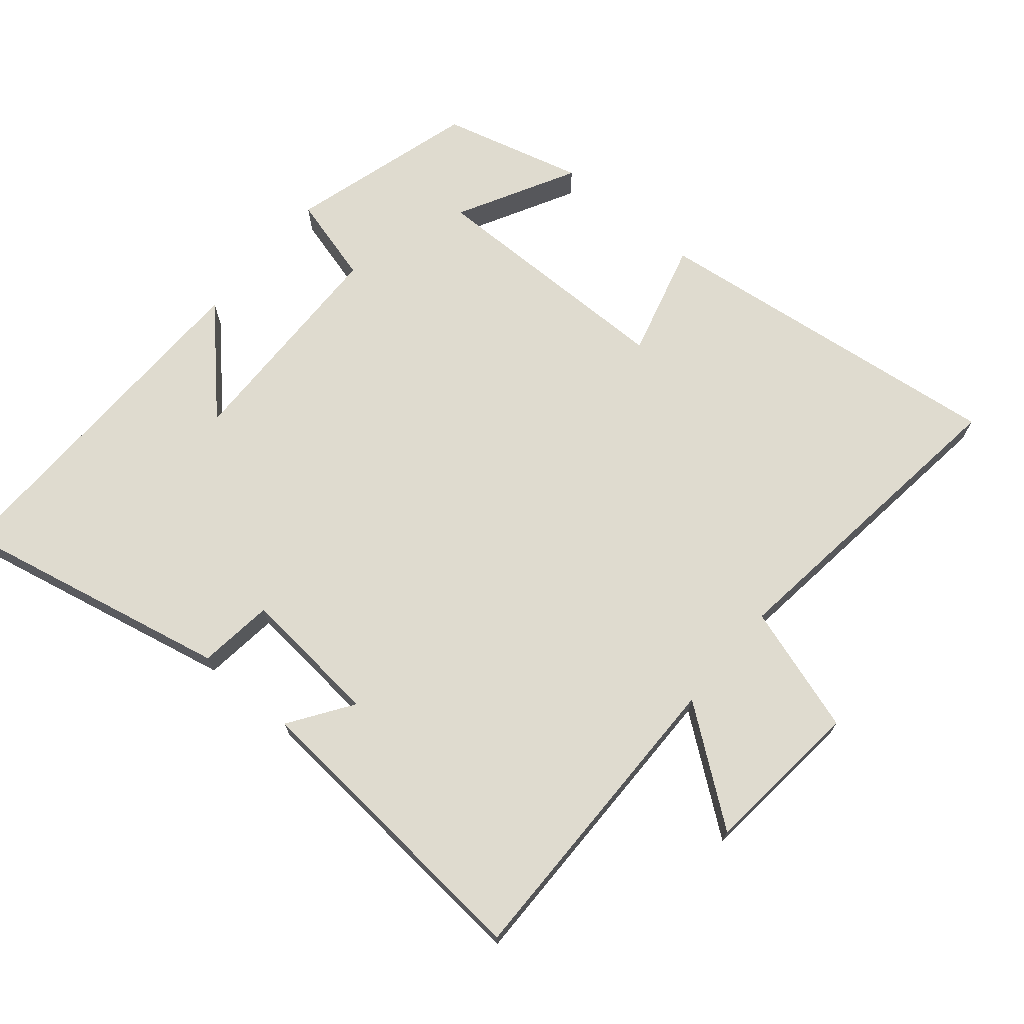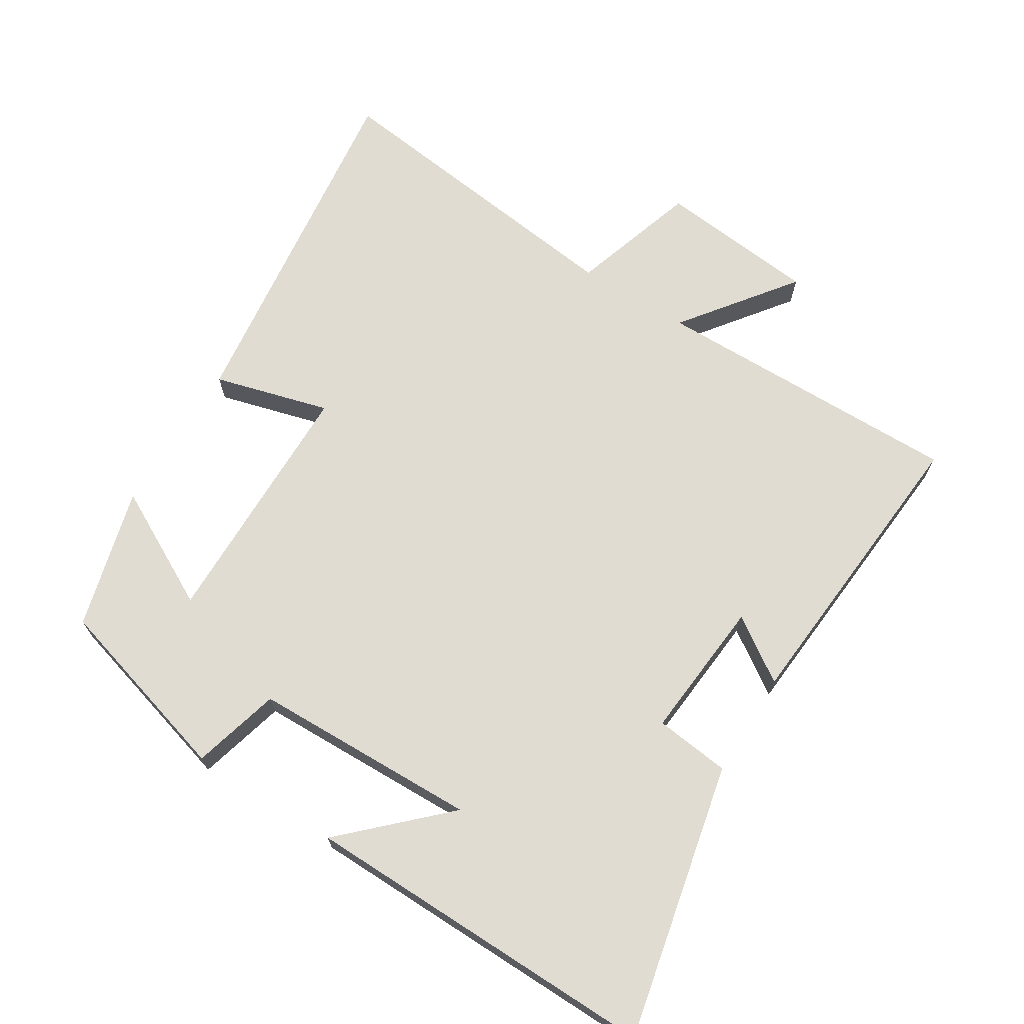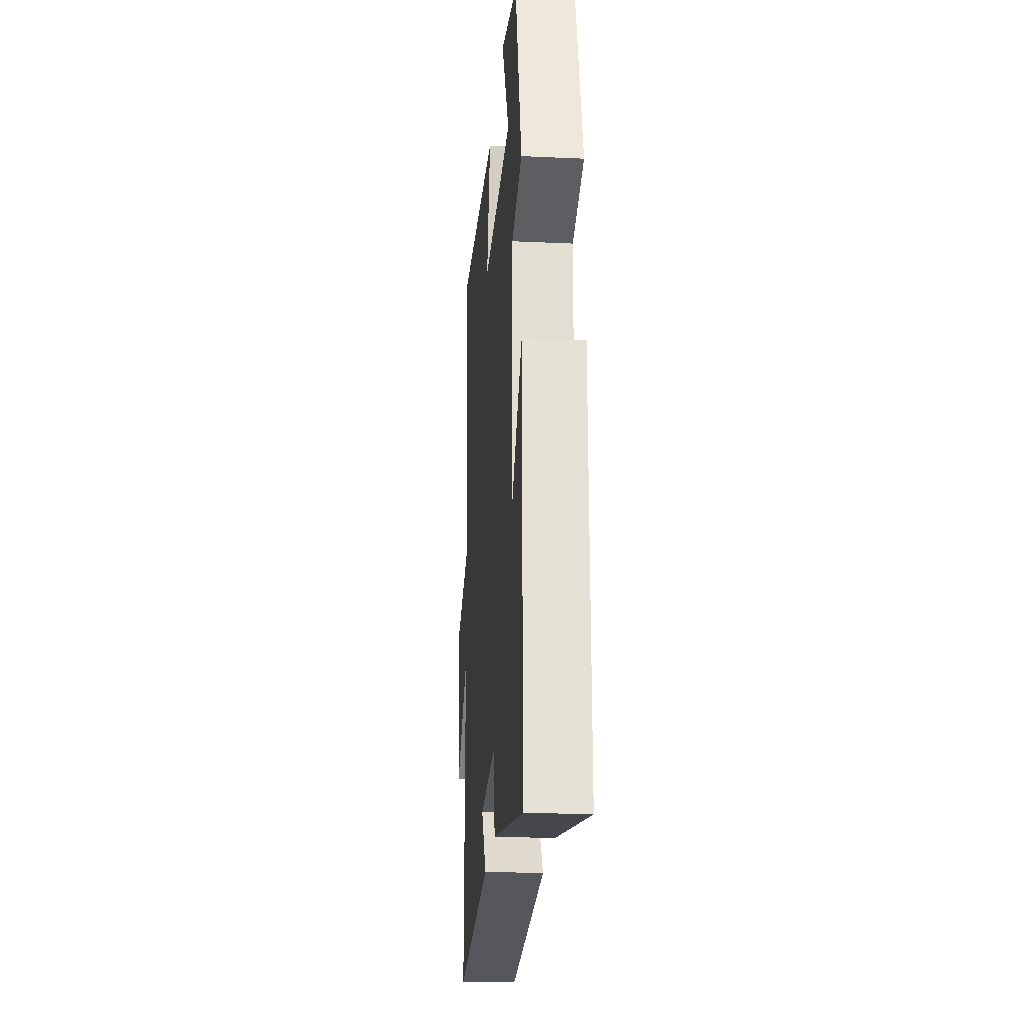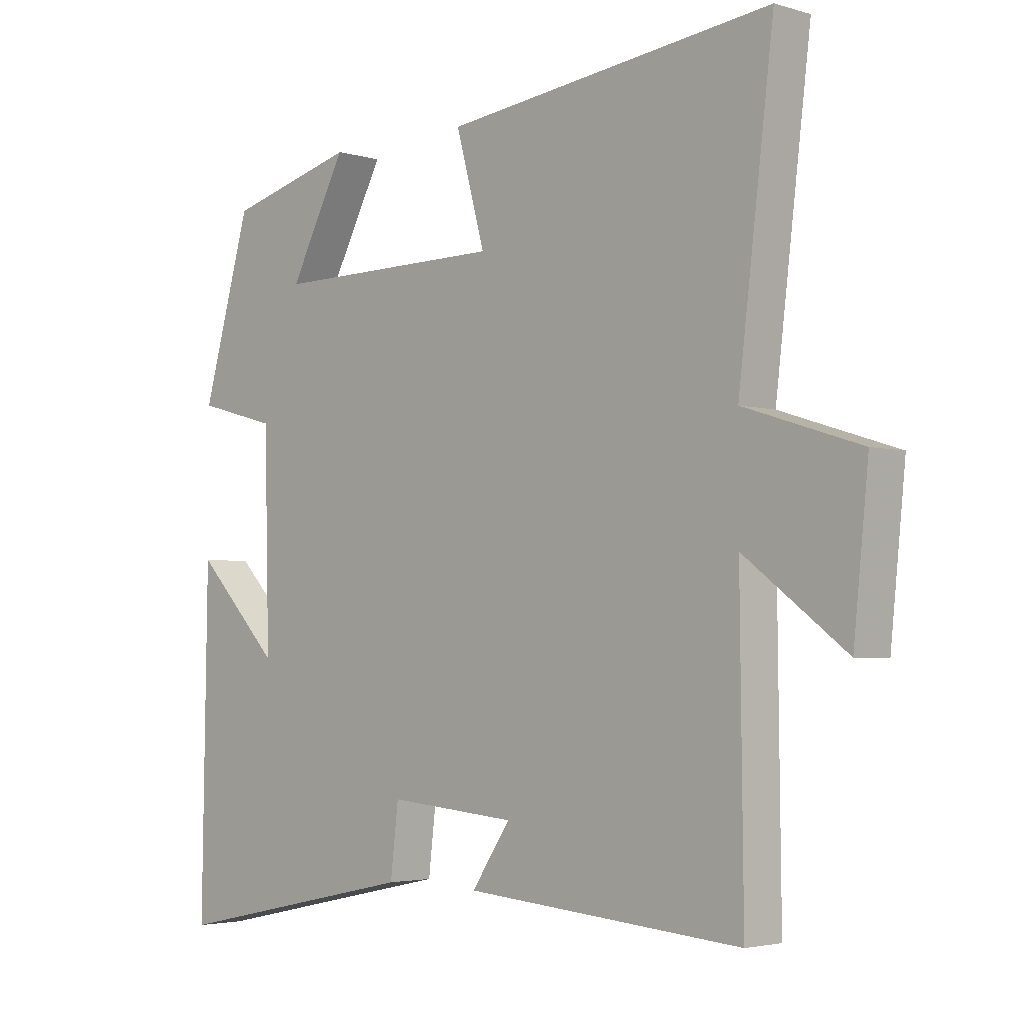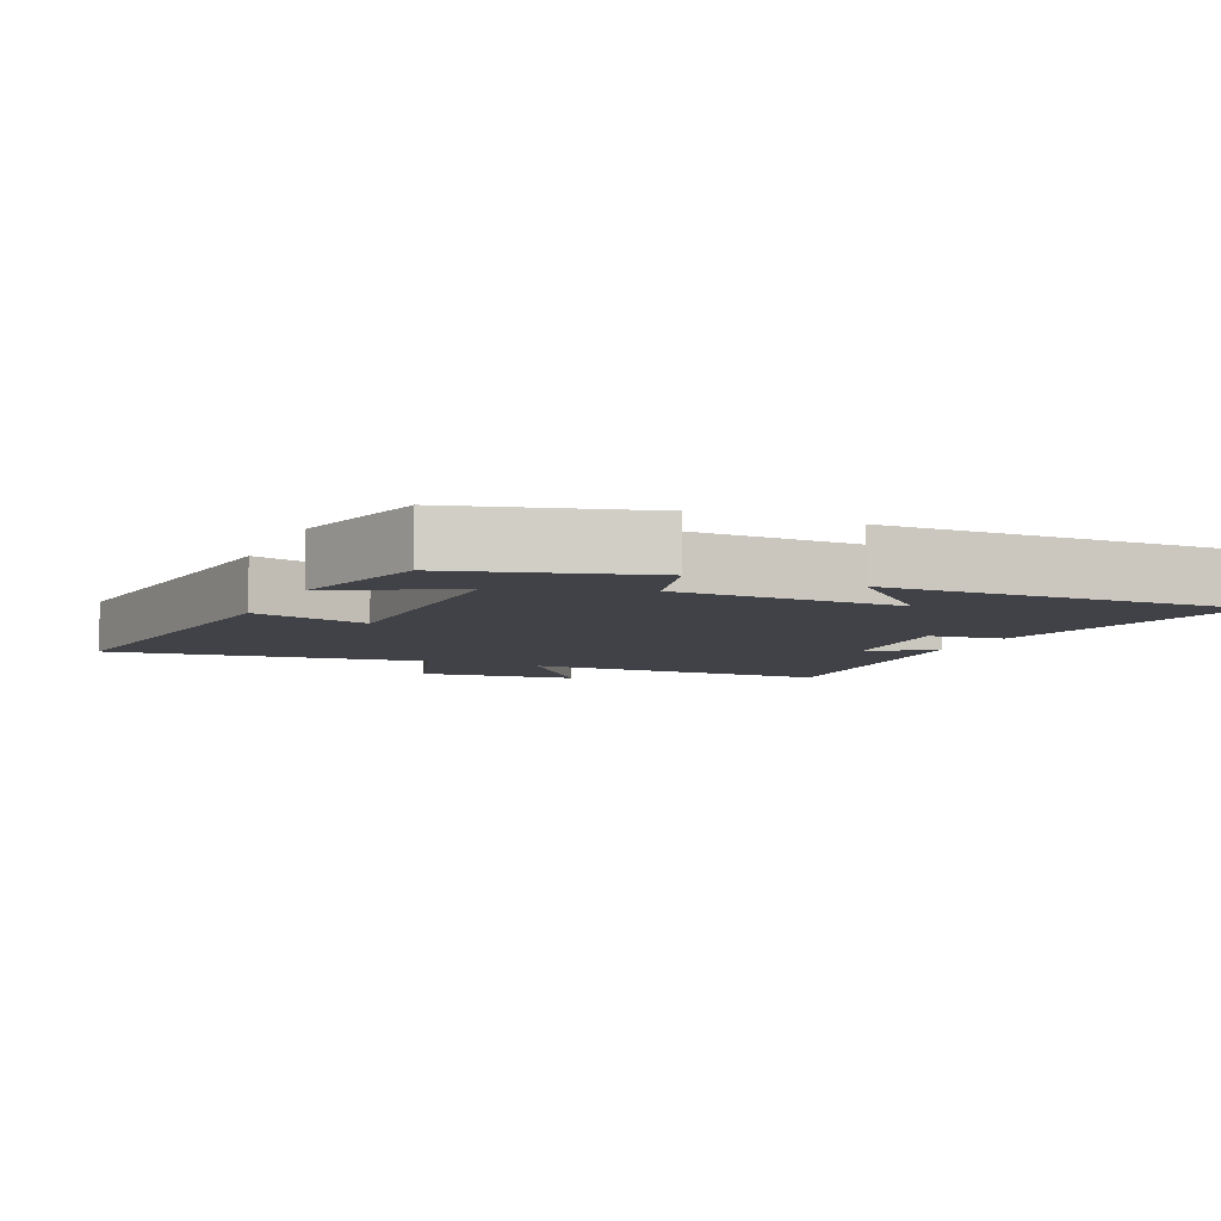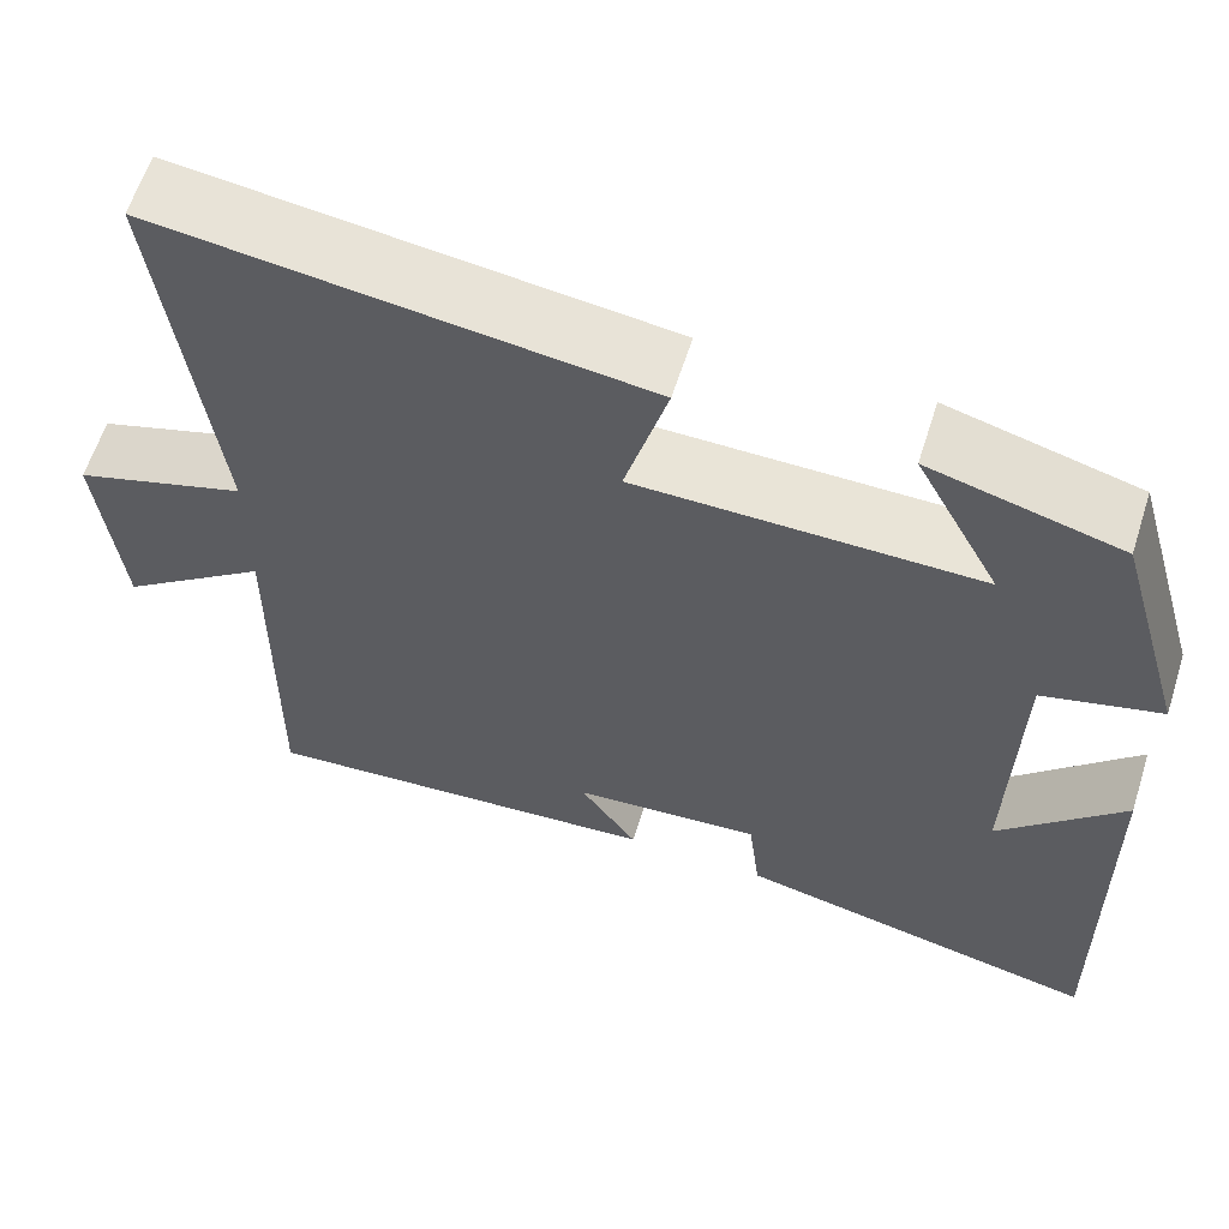
<metadata>
{"format":"obj","ext":"obj","renderer":"f3d","projection":"perspective","resolution":1024,"background":"white","views":[{"elev":70.3,"azim":-139.8,"up":"+Y"},{"elev":69.1,"azim":121.9,"up":"+Y"},{"elev":-23.0,"azim":85.6,"up":"+Z"},{"elev":-3.2,"azim":-135.2,"up":"+Z"},{"elev":-6.8,"azim":66.0,"up":"+Y"},{"elev":61.1,"azim":17.6,"up":"+Z"}]}
</metadata>
<code>
v 0.421 0.07 0.444
v 0.5 0.07 0.167
v 0.37 0.07 0.132
v 0.362 0.07 -0.202
v 0.5 0.07 -0.059
v 0.509 0.07 -0.588
v 0.103 0.07 -0.5
v 0.09 0.07 -0.389
v -0.118 0.07 -0.407
v -0.055 0.07 -0.5
v -0.505 0.07 -0.536
v -0.5 0.07 -0.075
v -0.665 0.07 -0.199
v -0.689 0.07 0.037
v -0.5 0.07 0.097
v -0.557 0.07 0.566
v -0.024 0.07 0.5
v -0.071 0.07 0.329
v 0.305 0.07 0.325
v 0.212 0.07 0.5
v 0.421 0 0.444
v 0.5 0 0.167
v 0.37 0 0.132
v 0.362 0 -0.202
v 0.5 0 -0.059
v 0.509 0 -0.588
v 0.103 0 -0.5
v 0.09 0 -0.389
v -0.118 0 -0.407
v -0.055 0 -0.5
v -0.505 0 -0.536
v -0.5 0 -0.075
v -0.665 0 -0.199
v -0.689 0 0.037
v -0.5 0 0.097
v -0.557 0 0.566
v -0.024 0 0.5
v -0.071 0 0.329
v 0.305 0 0.325
v 0.212 0 0.5
f 19 20 1 2
f 18 19 2 3
f 15 16 17 18
f 15 18 3 4
f 12 13 14 15
f 12 15 4
f 9 10 11 12
f 8 9 12 4
f 7 8 4
f 4 5 6 7
f 22 21 40 39
f 23 22 39 38
f 38 37 36 35
f 24 23 38 35
f 35 34 33 32
f 24 35 32
f 32 31 30 29
f 24 32 29 28
f 24 28 27
f 27 26 25 24
f 1 21 22 2
f 2 22 23 3
f 3 23 24 4
f 4 24 25 5
f 5 25 26 6
f 6 26 27 7
f 7 27 28 8
f 8 28 29 9
f 9 29 30 10
f 10 30 31 11
f 11 31 32 12
f 12 32 33 13
f 13 33 34 14
f 14 34 35 15
f 15 35 36 16
f 16 36 37 17
f 17 37 38 18
f 18 38 39 19
f 19 39 40 20
f 20 40 21 1

</code>
